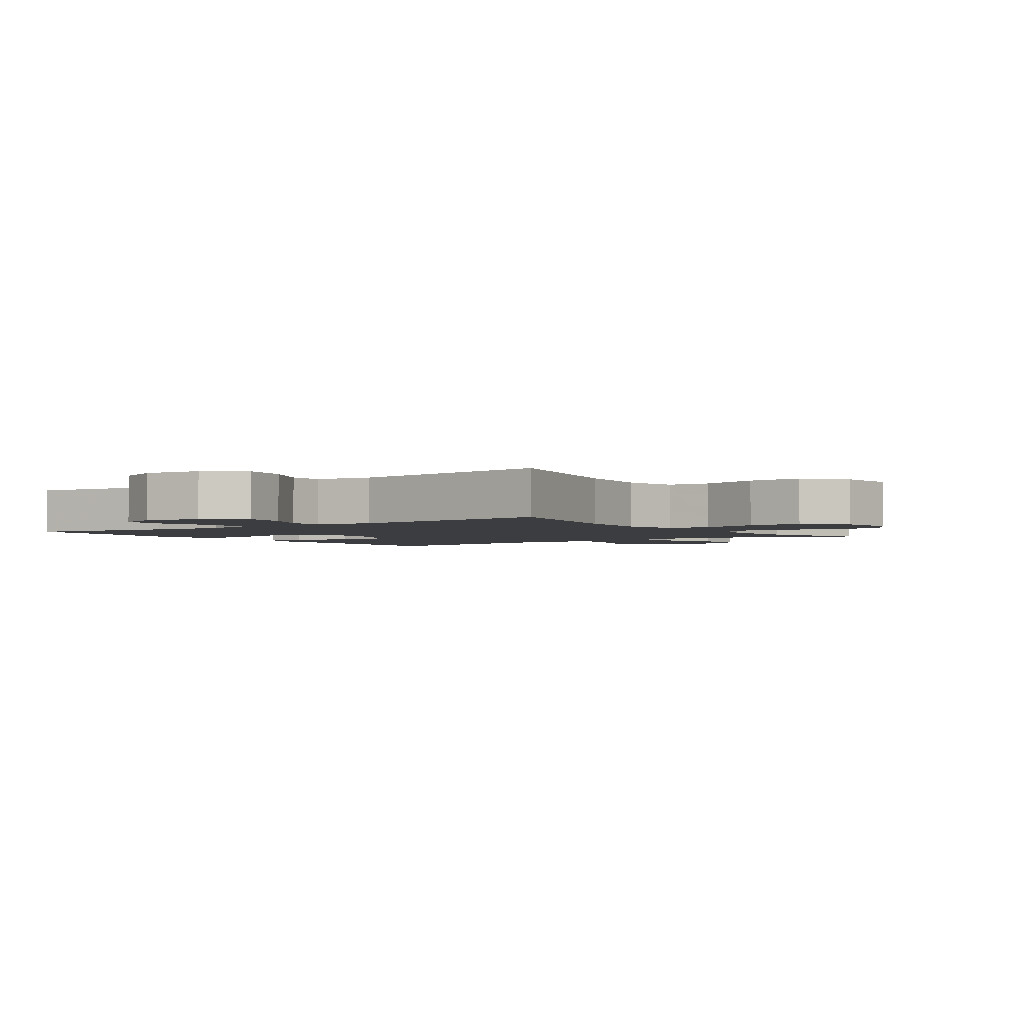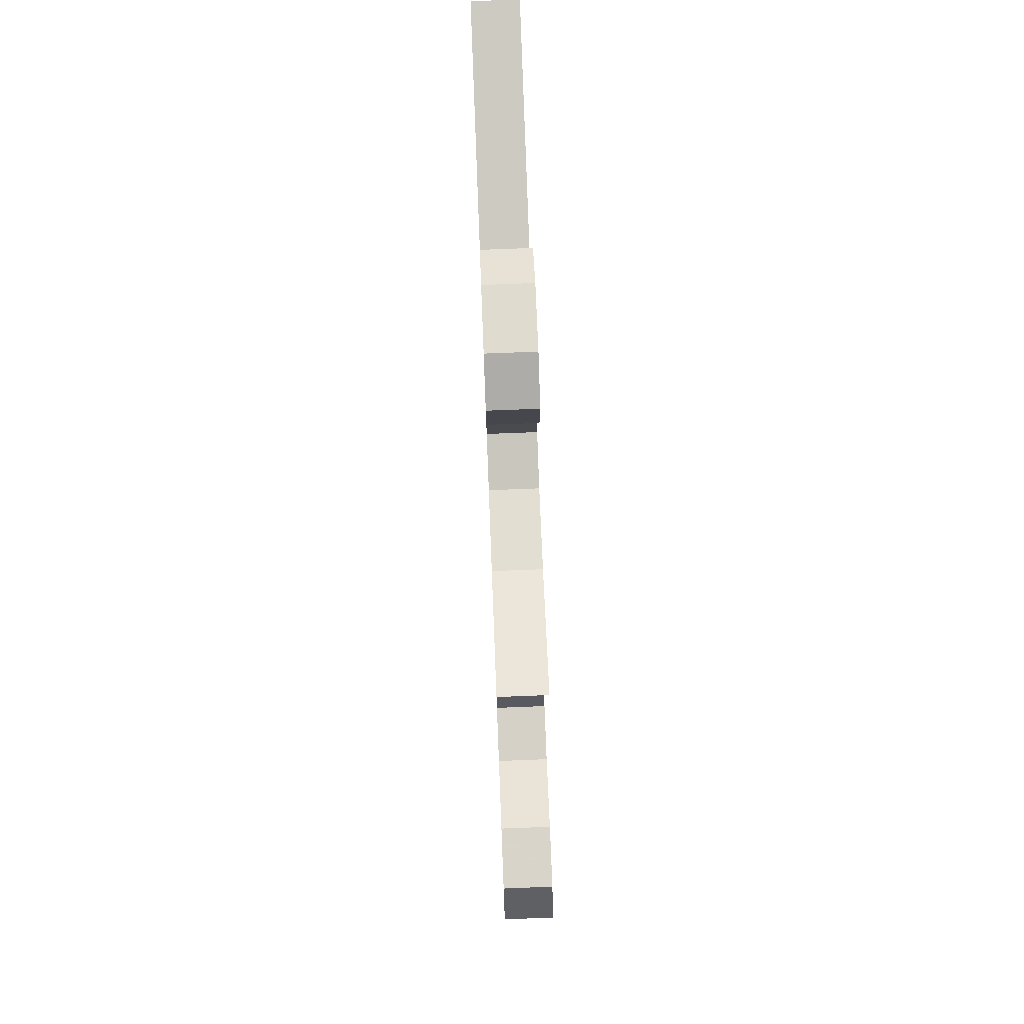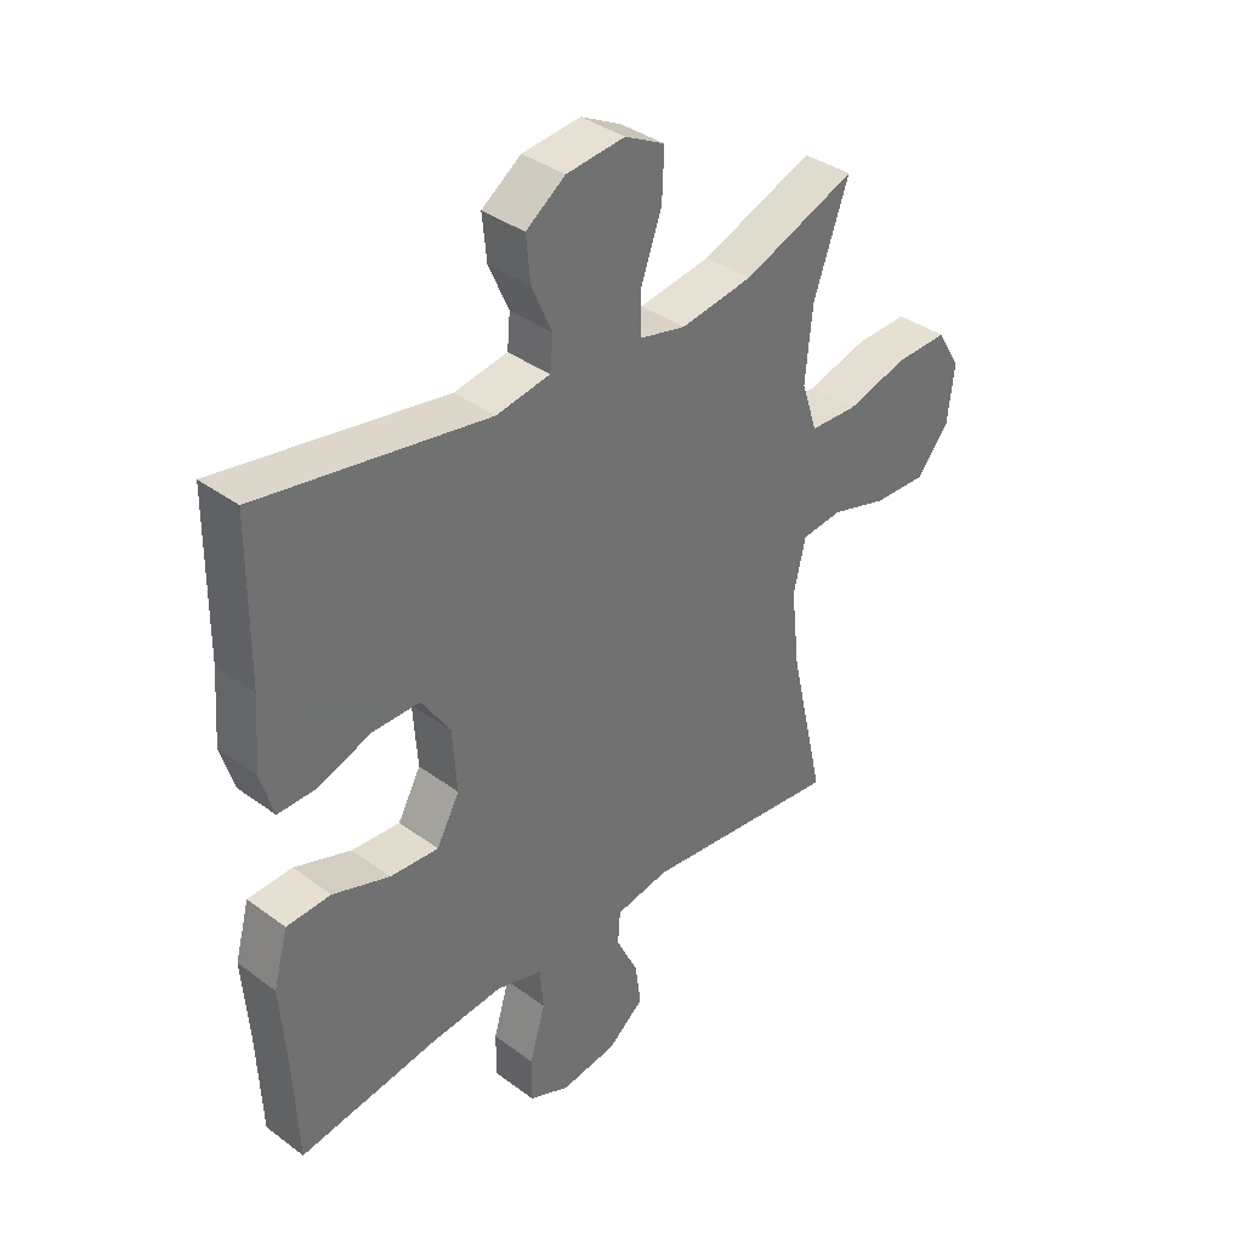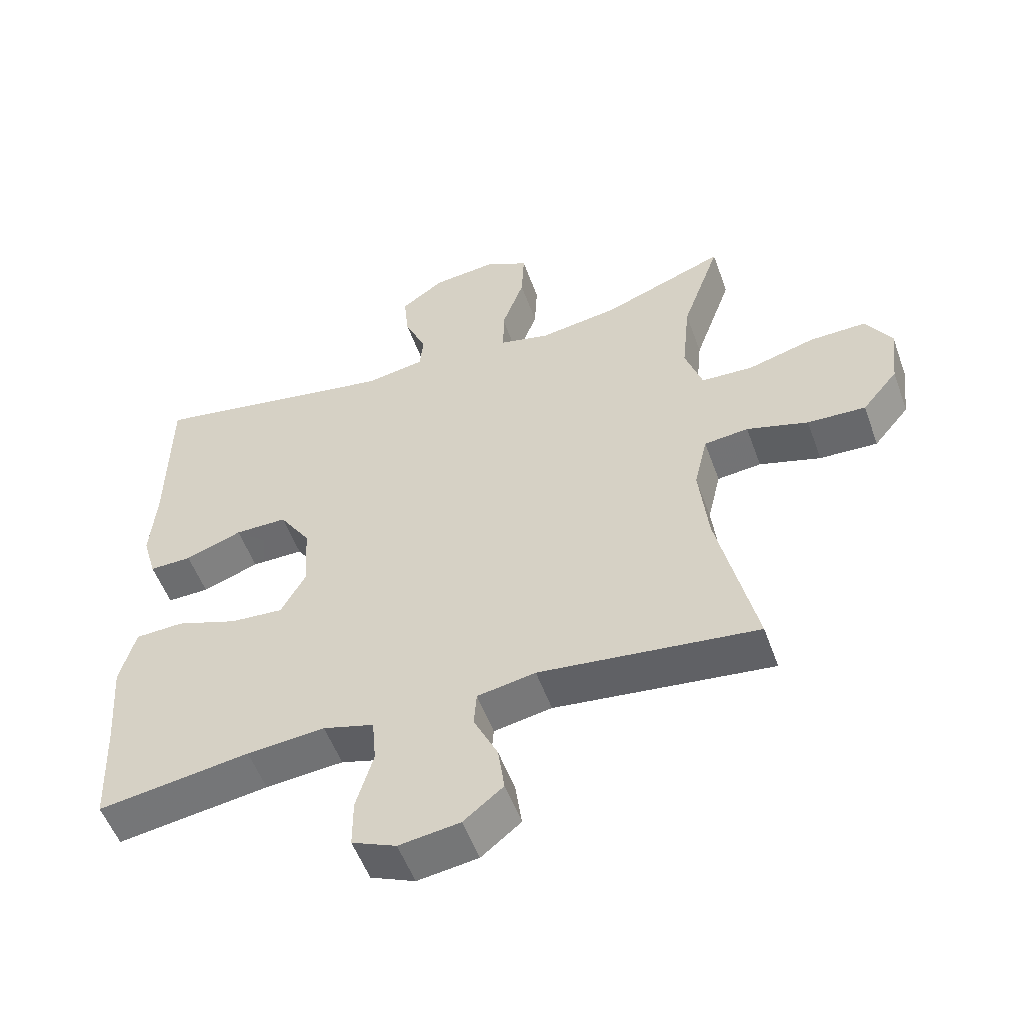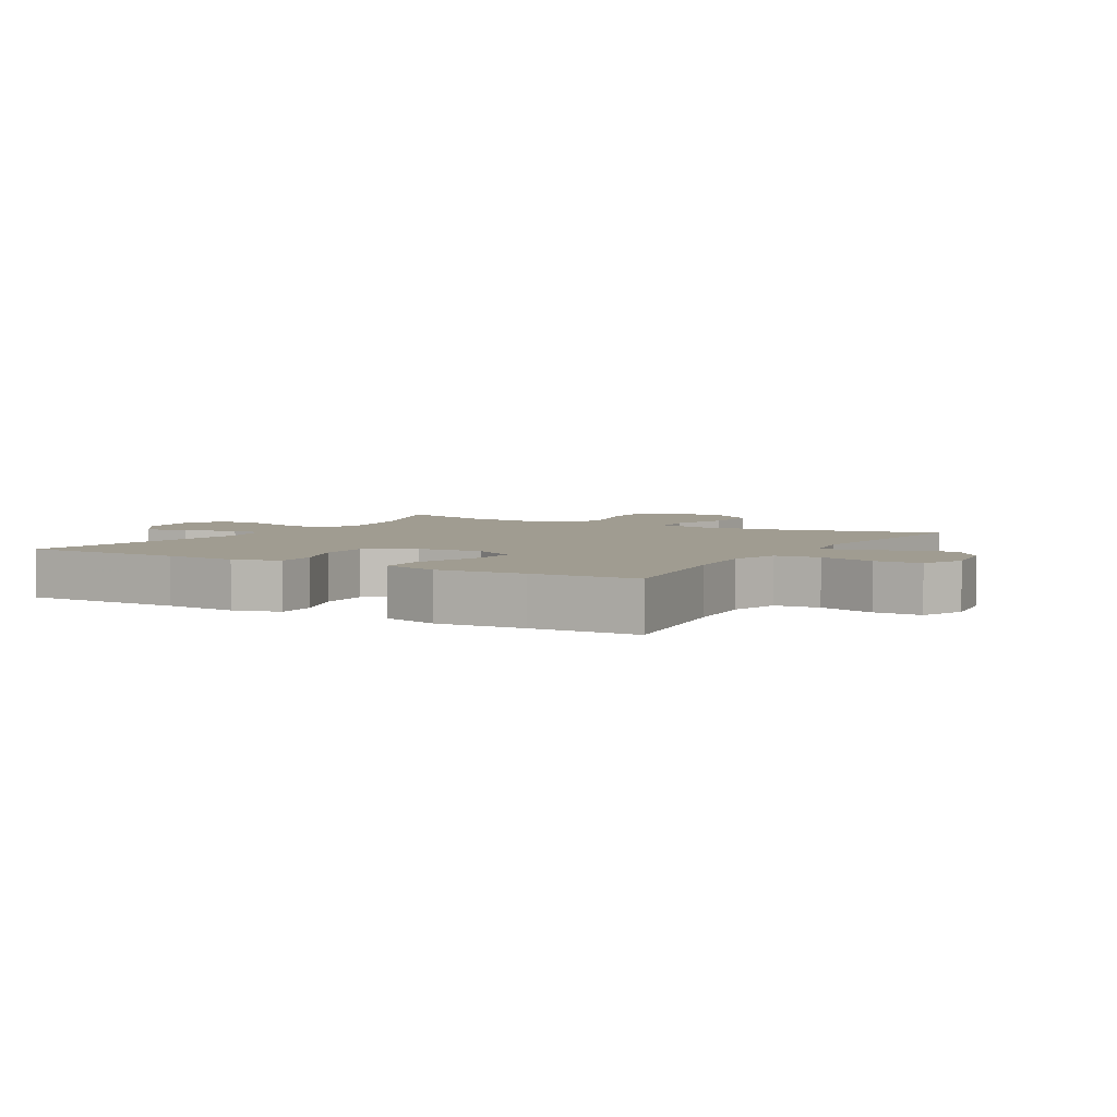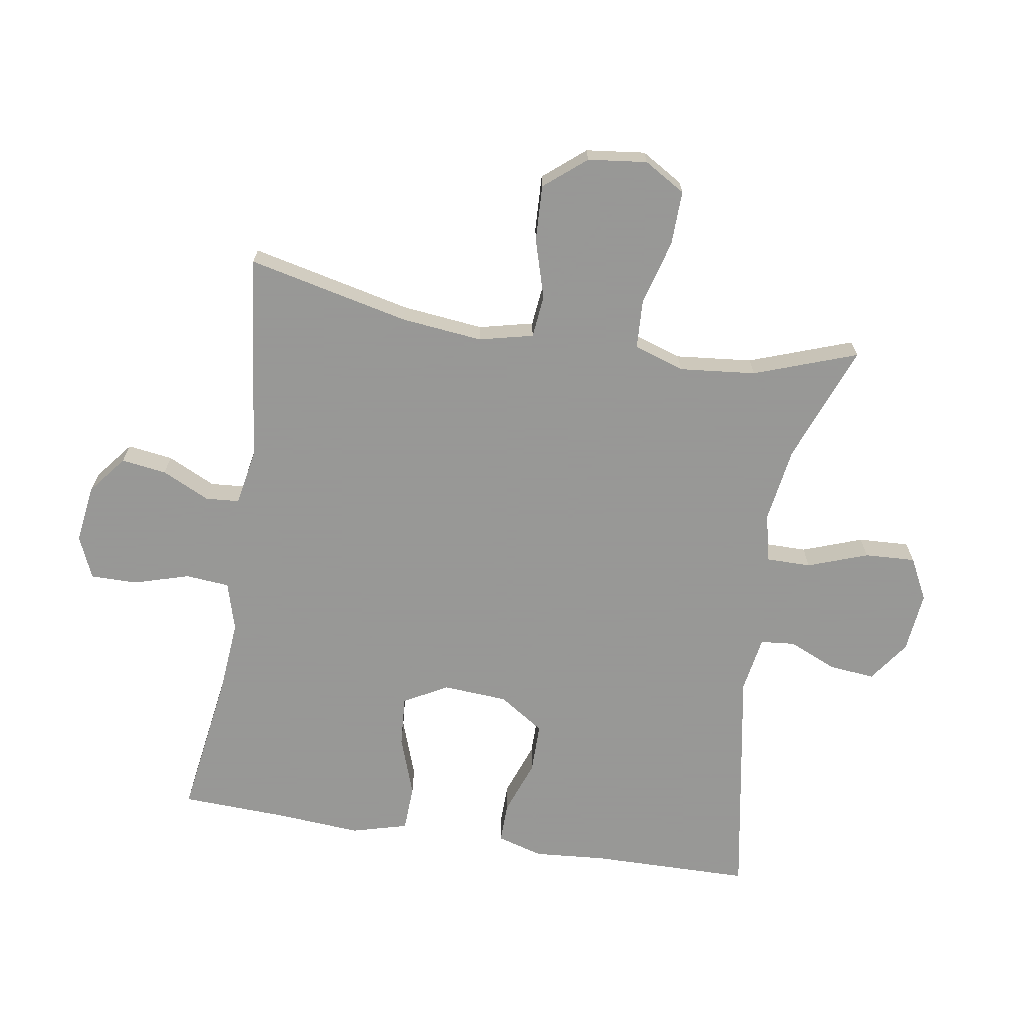
<metadata>
{"format":"obj","ext":"obj","renderer":"f3d","projection":"perspective","resolution":1024,"background":"white","views":[{"elev":-2.6,"azim":-144.6,"up":"+Y"},{"elev":76.1,"azim":-92.2,"up":"+Z"},{"elev":37.2,"azim":133.4,"up":"+Z"},{"elev":-53.5,"azim":-160.3,"up":"+Z"},{"elev":4.4,"azim":120.2,"up":"+Y"},{"elev":-68.4,"azim":-99.1,"up":"+Y"}]}
</metadata>
<code>
v 0.5 0.07 -0.5
v 0.27 0.07 -0.466
v 0.152 0.07 -0.456
v 0.075 0.07 -0.478
v 0.069 0.07 -0.547
v 0.095 0.07 -0.635
v 0.095 0.07 -0.708
v 0.028 0.07 -0.737
v -0.064 0.07 -0.724
v -0.124 0.07 -0.676
v -0.114 0.07 -0.605
v -0.078 0.07 -0.53
v -0.082 0.07 -0.477
v -0.17 0.07 -0.461
v -0.5 0.07 -0.5
v -0.442 0.07 -0.246
v -0.428 0.07 -0.118
v -0.448 0.07 -0.033
v -0.515 0.07 -0.026
v -0.608 0.07 -0.054
v -0.696 0.07 -0.058
v -0.75 0.07 0.007
v -0.761 0.07 0.1
v -0.722 0.07 0.165
v -0.636 0.07 0.163
v -0.534 0.07 0.135
v -0.456 0.07 0.139
v -0.43 0.07 0.218
v -0.442 0.07 0.338
v -0.5 0.07 0.5
v -0.314 0.07 0.429
v -0.195 0.07 0.411
v -0.119 0.07 0.429
v -0.119 0.07 0.499
v -0.153 0.07 0.593
v -0.157 0.07 0.673
v -0.091 0.07 0.707
v 0.005 0.07 0.697
v 0.07 0.07 0.651
v 0.063 0.07 0.579
v 0.03 0.07 0.503
v 0.035 0.07 0.449
v 0.124 0.07 0.434
v 0.5 0.07 0.5
v 0.503 0.07 0.249
v 0.512 0.07 0.135
v 0.491 0.07 0.063
v 0.427 0.07 0.064
v 0.341 0.07 0.095
v 0.262 0.07 0.095
v 0.215 0.07 0.024
v 0.208 0.07 -0.078
v 0.246 0.07 -0.147
v 0.326 0.07 -0.141
v 0.42 0.07 -0.108
v 0.493 0.07 -0.111
v 0.517 0.07 -0.199
v 0.507 0.07 -0.334
v 0.5 0 -0.5
v 0.27 0 -0.466
v 0.152 0 -0.456
v 0.075 0 -0.478
v 0.069 0 -0.547
v 0.095 0 -0.635
v 0.095 0 -0.708
v 0.028 0 -0.737
v -0.064 0 -0.724
v -0.124 0 -0.676
v -0.114 0 -0.605
v -0.078 0 -0.53
v -0.082 0 -0.477
v -0.17 0 -0.461
v -0.5 0 -0.5
v -0.442 0 -0.246
v -0.428 0 -0.118
v -0.448 0 -0.033
v -0.515 0 -0.026
v -0.608 0 -0.054
v -0.696 0 -0.058
v -0.75 0 0.007
v -0.761 0 0.1
v -0.722 0 0.165
v -0.636 0 0.163
v -0.534 0 0.135
v -0.456 0 0.139
v -0.43 0 0.218
v -0.442 0 0.338
v -0.5 0 0.5
v -0.314 0 0.429
v -0.195 0 0.411
v -0.119 0 0.429
v -0.119 0 0.499
v -0.153 0 0.593
v -0.157 0 0.673
v -0.091 0 0.707
v 0.005 0 0.697
v 0.07 0 0.651
v 0.063 0 0.579
v 0.03 0 0.503
v 0.035 0 0.449
v 0.124 0 0.434
v 0.5 0 0.5
v 0.503 0 0.249
v 0.512 0 0.135
v 0.491 0 0.063
v 0.427 0 0.064
v 0.341 0 0.095
v 0.262 0 0.095
v 0.215 0 0.024
v 0.208 0 -0.078
v 0.246 0 -0.147
v 0.326 0 -0.141
v 0.42 0 -0.108
v 0.493 0 -0.111
v 0.517 0 -0.199
v 0.507 0 -0.334
f 55 56 57 58
f 54 55 58 1
f 53 54 1 2
f 52 53 2 3
f 51 52 3 4
f 46 47 48 49
f 45 46 49 50
f 43 44 45 50
f 42 43 50 51
f 38 39 40 41
f 38 41 42
f 37 38 42
f 34 35 36 37
f 33 34 37 42
f 32 33 42 51
f 29 30 31
f 28 29 31 32
f 27 28 32 51
f 23 24 25 26
f 19 20 21 22
f 18 19 22 23
f 14 15 16
f 13 14 16 17
f 9 10 11 12
f 7 8 9 12
f 5 6 7 12
f 4 5 12 13
f 18 23 26 27
f 17 18 27 51
f 4 13 17 51
f 116 115 114 113
f 59 116 113 112
f 60 59 112 111
f 61 60 111 110
f 62 61 110 109
f 107 106 105 104
f 108 107 104 103
f 108 103 102 101
f 109 108 101 100
f 99 98 97 96
f 100 99 96
f 100 96 95
f 95 94 93 92
f 100 95 92 91
f 109 100 91 90
f 89 88 87
f 90 89 87 86
f 109 90 86 85
f 84 83 82 81
f 80 79 78 77
f 81 80 77 76
f 74 73 72
f 75 74 72 71
f 70 69 68 67
f 70 67 66 65
f 70 65 64 63
f 71 70 63 62
f 85 84 81 76
f 109 85 76 75
f 109 75 71 62
f 1 59 60 2
f 2 60 61 3
f 3 61 62 4
f 4 62 63 5
f 5 63 64 6
f 6 64 65 7
f 7 65 66 8
f 8 66 67 9
f 9 67 68 10
f 10 68 69 11
f 11 69 70 12
f 12 70 71 13
f 13 71 72 14
f 14 72 73 15
f 15 73 74 16
f 16 74 75 17
f 17 75 76 18
f 18 76 77 19
f 19 77 78 20
f 20 78 79 21
f 21 79 80 22
f 22 80 81 23
f 23 81 82 24
f 24 82 83 25
f 25 83 84 26
f 26 84 85 27
f 27 85 86 28
f 28 86 87 29
f 29 87 88 30
f 30 88 89 31
f 31 89 90 32
f 32 90 91 33
f 33 91 92 34
f 34 92 93 35
f 35 93 94 36
f 36 94 95 37
f 37 95 96 38
f 38 96 97 39
f 39 97 98 40
f 40 98 99 41
f 41 99 100 42
f 42 100 101 43
f 43 101 102 44
f 44 102 103 45
f 45 103 104 46
f 46 104 105 47
f 47 105 106 48
f 48 106 107 49
f 49 107 108 50
f 50 108 109 51
f 51 109 110 52
f 52 110 111 53
f 53 111 112 54
f 54 112 113 55
f 55 113 114 56
f 56 114 115 57
f 57 115 116 58
f 58 116 59 1

</code>
